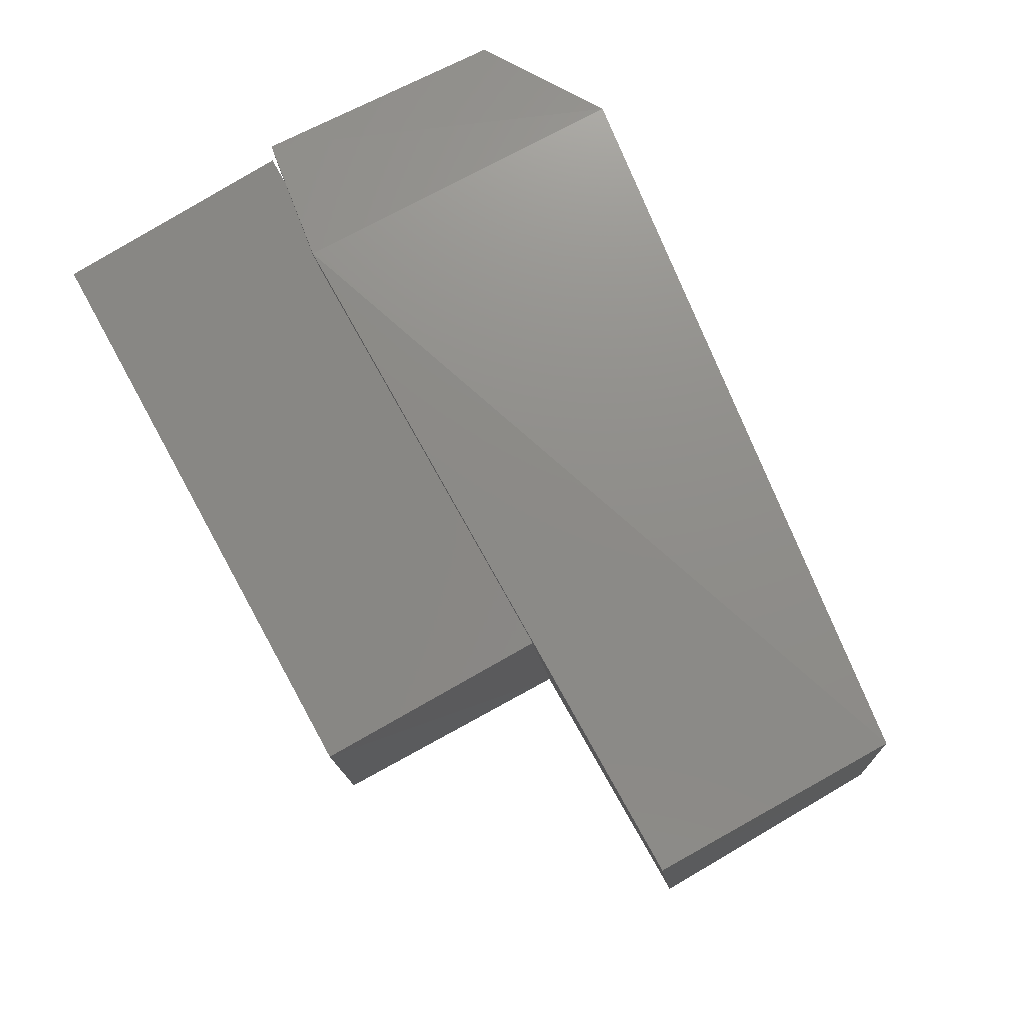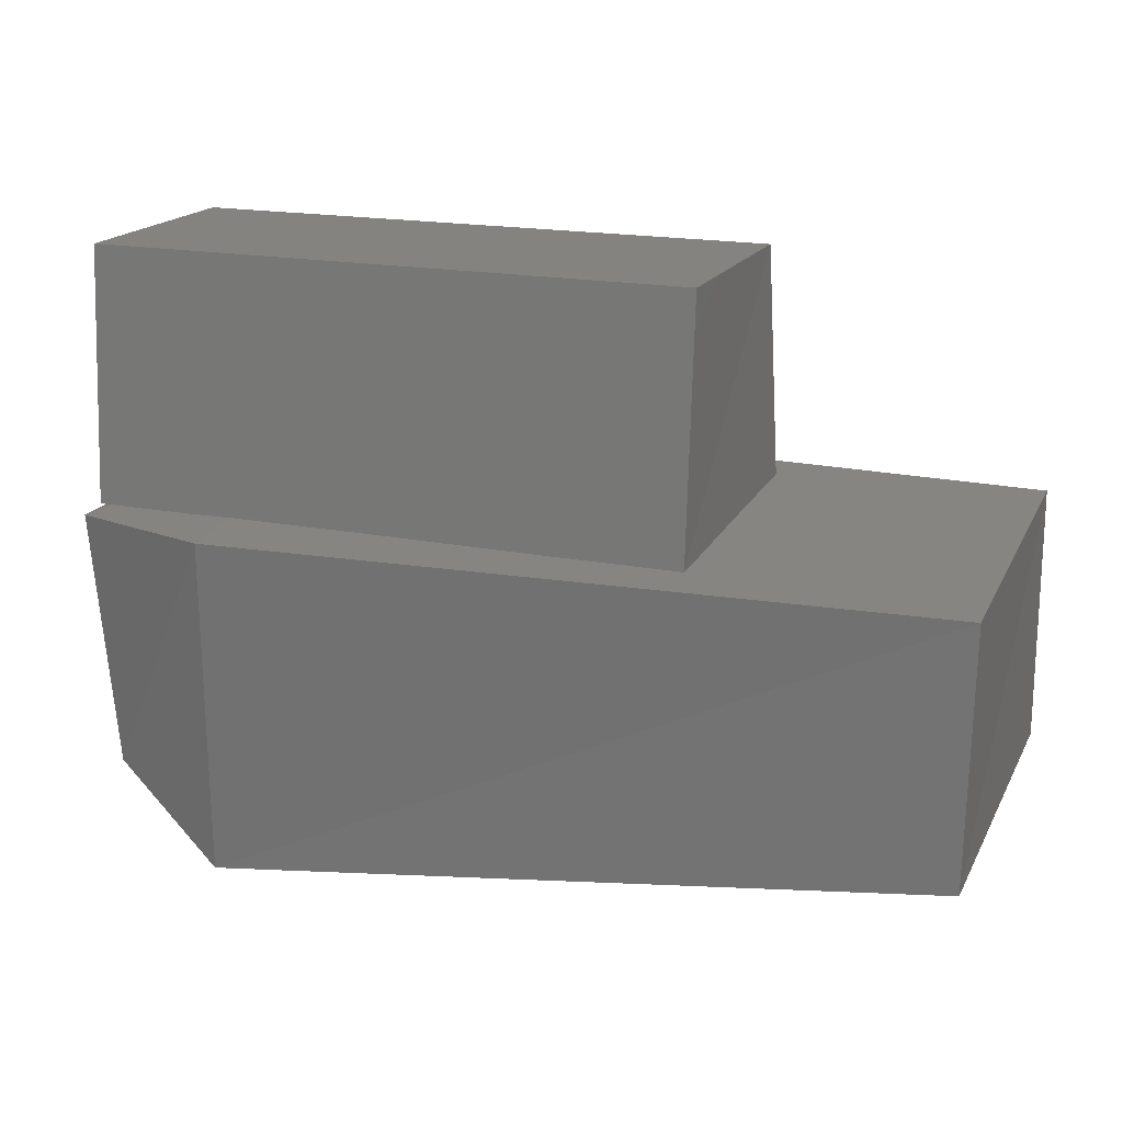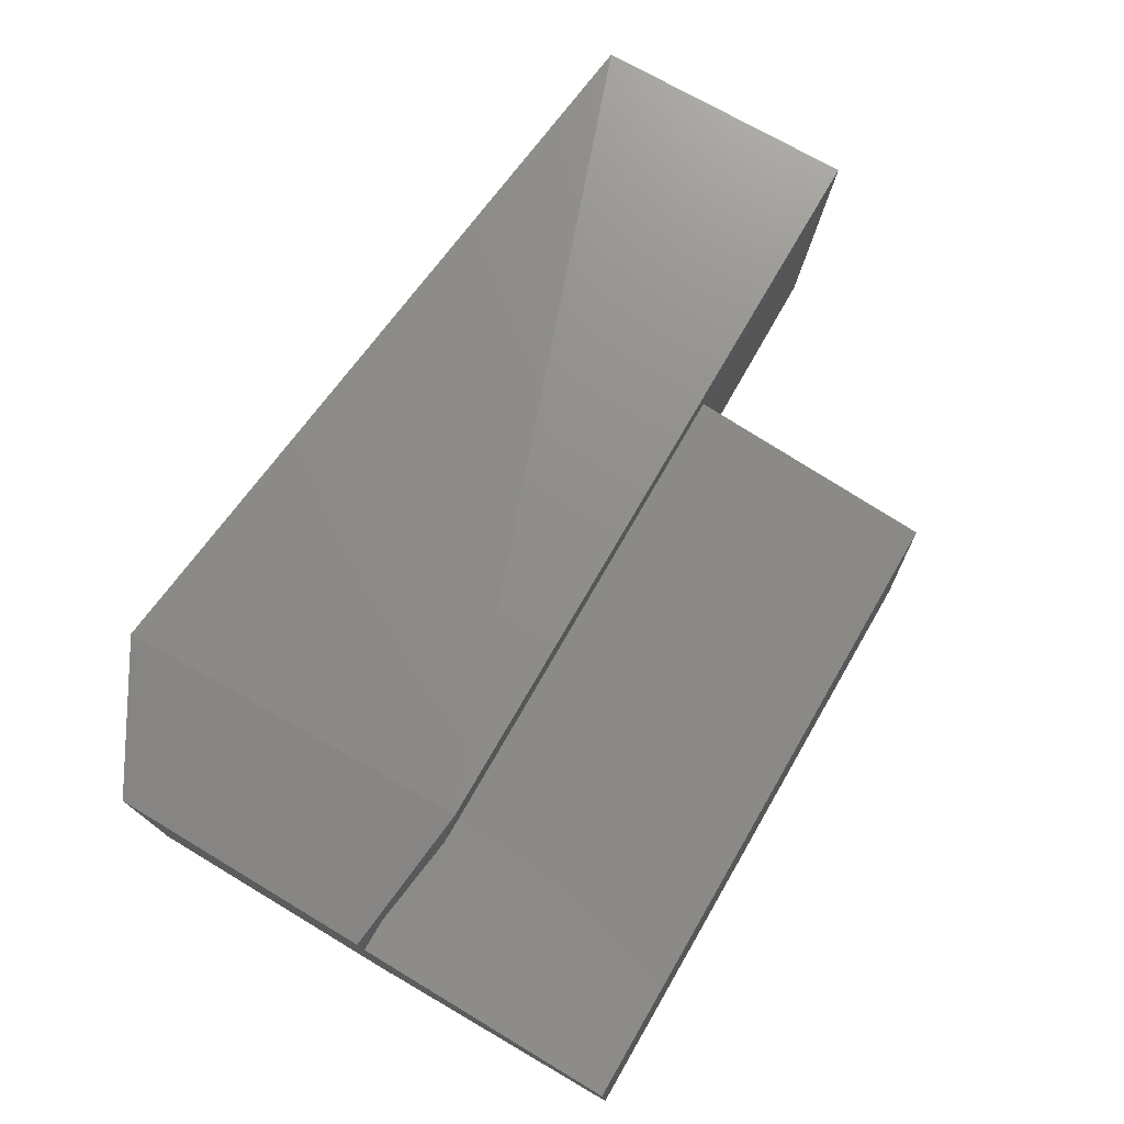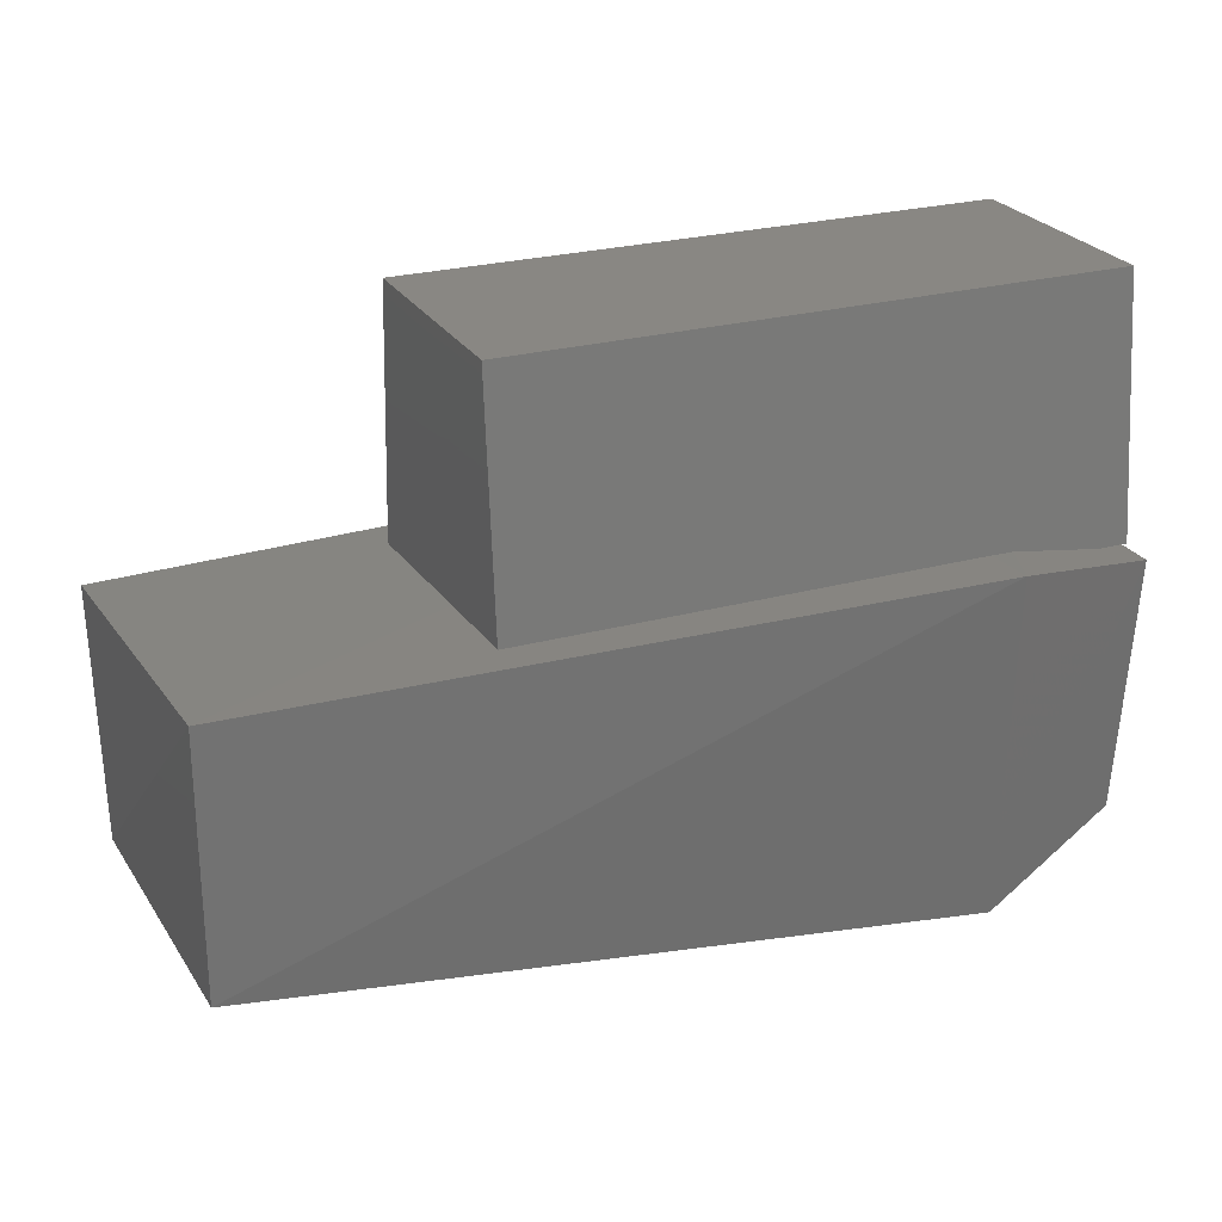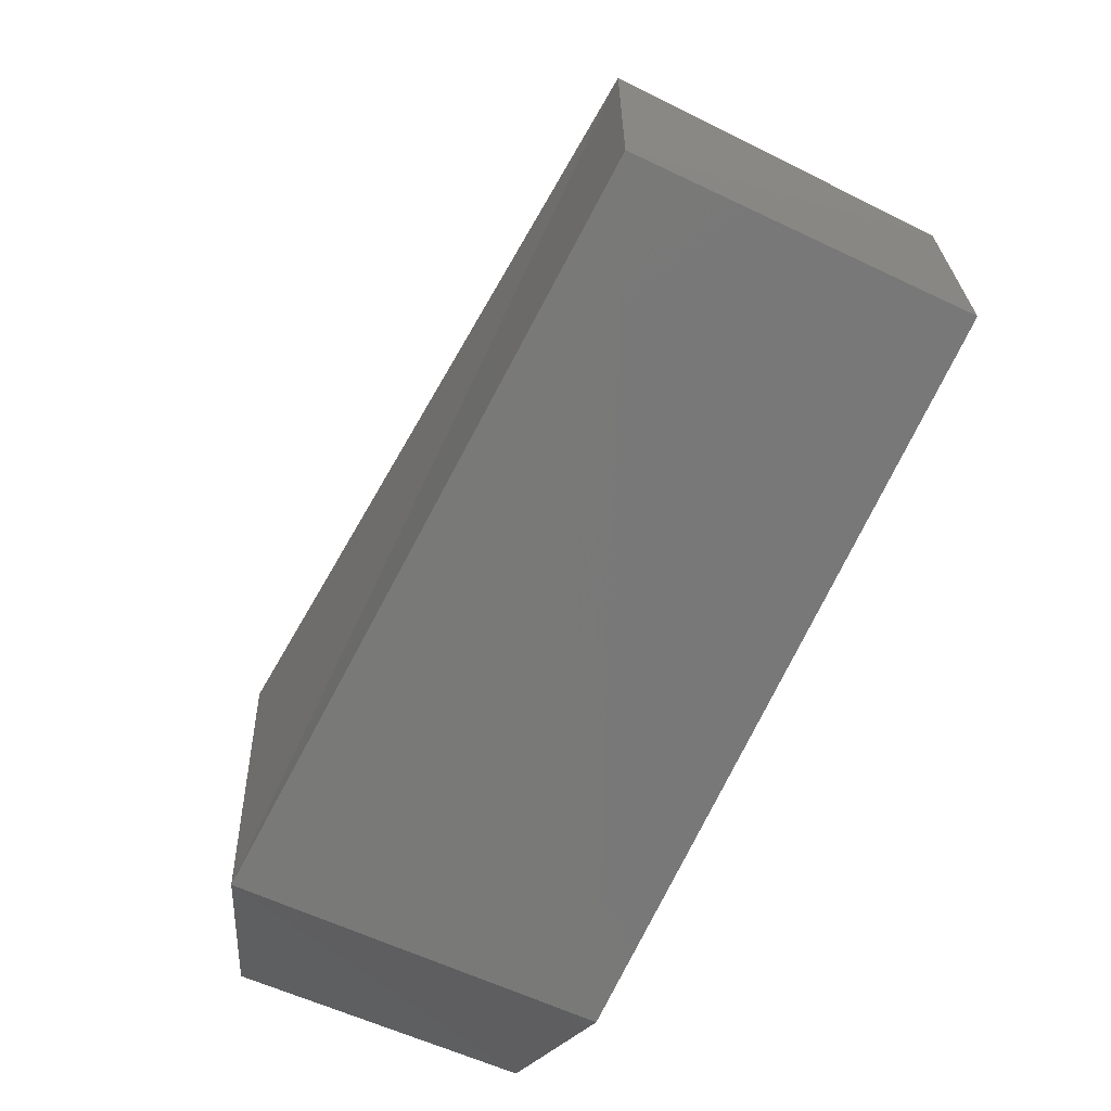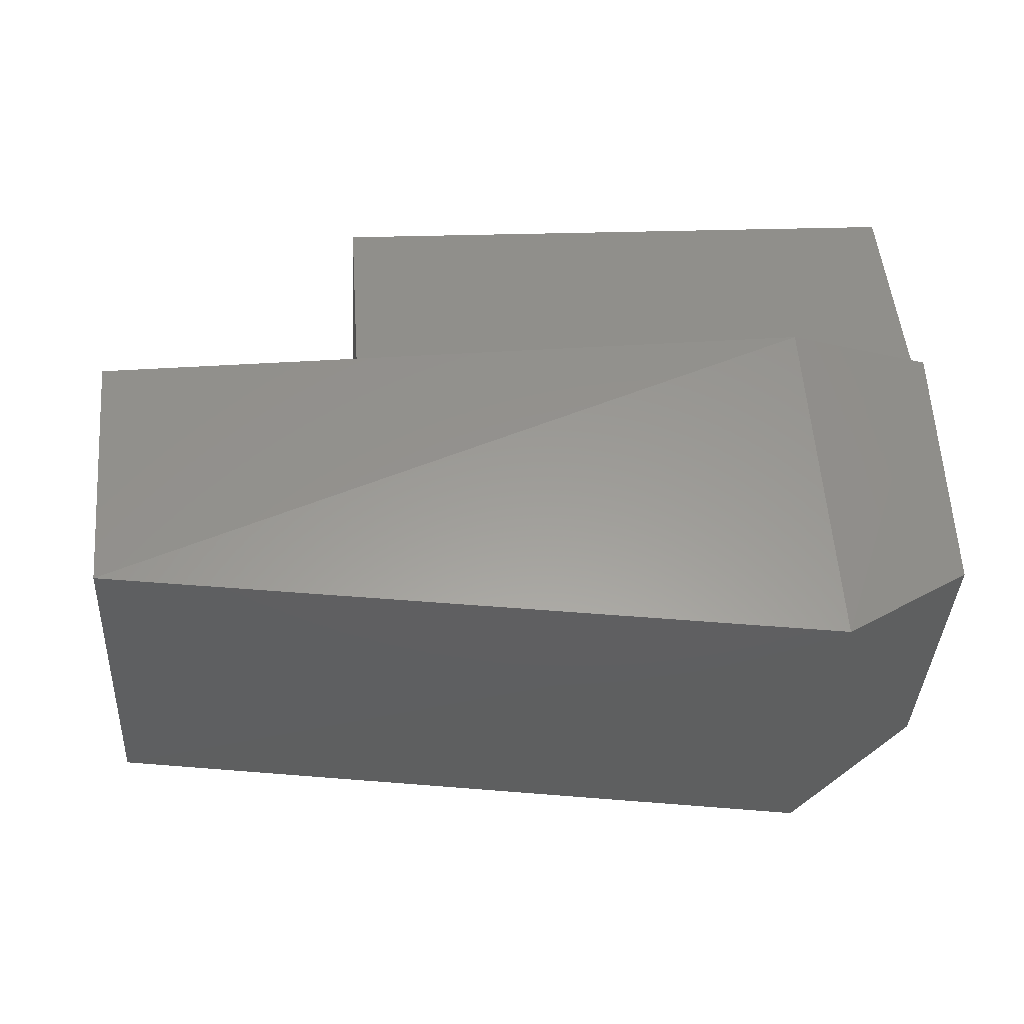
<metadata>
{"format":"stl","ext":"stl","renderer":"f3d","projection":"perspective","resolution":1024,"background":"white","views":[{"elev":78.2,"azim":-119.0,"up":"+Z"},{"elev":17.9,"azim":-155.4,"up":"+Y"},{"elev":72.1,"azim":120.1,"up":"+Z"},{"elev":25.1,"azim":-20.5,"up":"+Y"},{"elev":-66.4,"azim":-112.9,"up":"+Y"},{"elev":56.0,"azim":-4.6,"up":"+Z"}]}
</metadata>
<code>
# stl→obj: 20 verts, 32 faces
v 13.72 4.814 25.57
v 13.71 4.811 25.38
v 13.64 4.825 25.59
v 13.63 4.811 25.36
v 13.24 4.824 25.6
v 13.23 4.811 25.41
v 13.24 4.684 25.6
v 13.64 4.632 25.58
v 13.72 4.672 25.56
v 13.71 4.662 25.4
v 13.63 4.622 25.38
v 13.23 4.67 25.41
v 13.72 4.953 25.54
v 13.71 4.953 25.41
v 13.72 4.816 25.55
v 13.71 4.813 25.4
v 13.38 4.813 25.42
v 13.39 4.816 25.57
v 13.38 4.953 25.43
v 13.39 4.953 25.56
f 1 2 3
f 2 3 4
f 3 4 5
f 4 5 6
f 5 7 3
f 7 3 8
f 3 8 1
f 8 1 9
f 2 10 4
f 10 4 11
f 4 11 6
f 11 6 12
f 7 12 8
f 12 8 11
f 8 11 9
f 11 9 10
f 13 14 15
f 14 15 16
f 7 5 12
f 5 12 6
f 17 16 18
f 16 18 15
f 19 20 17
f 20 17 18
f 16 17 14
f 17 14 19
f 10 2 9
f 2 9 1
f 18 15 20
f 15 20 13
f 20 13 19
f 13 19 14

</code>
